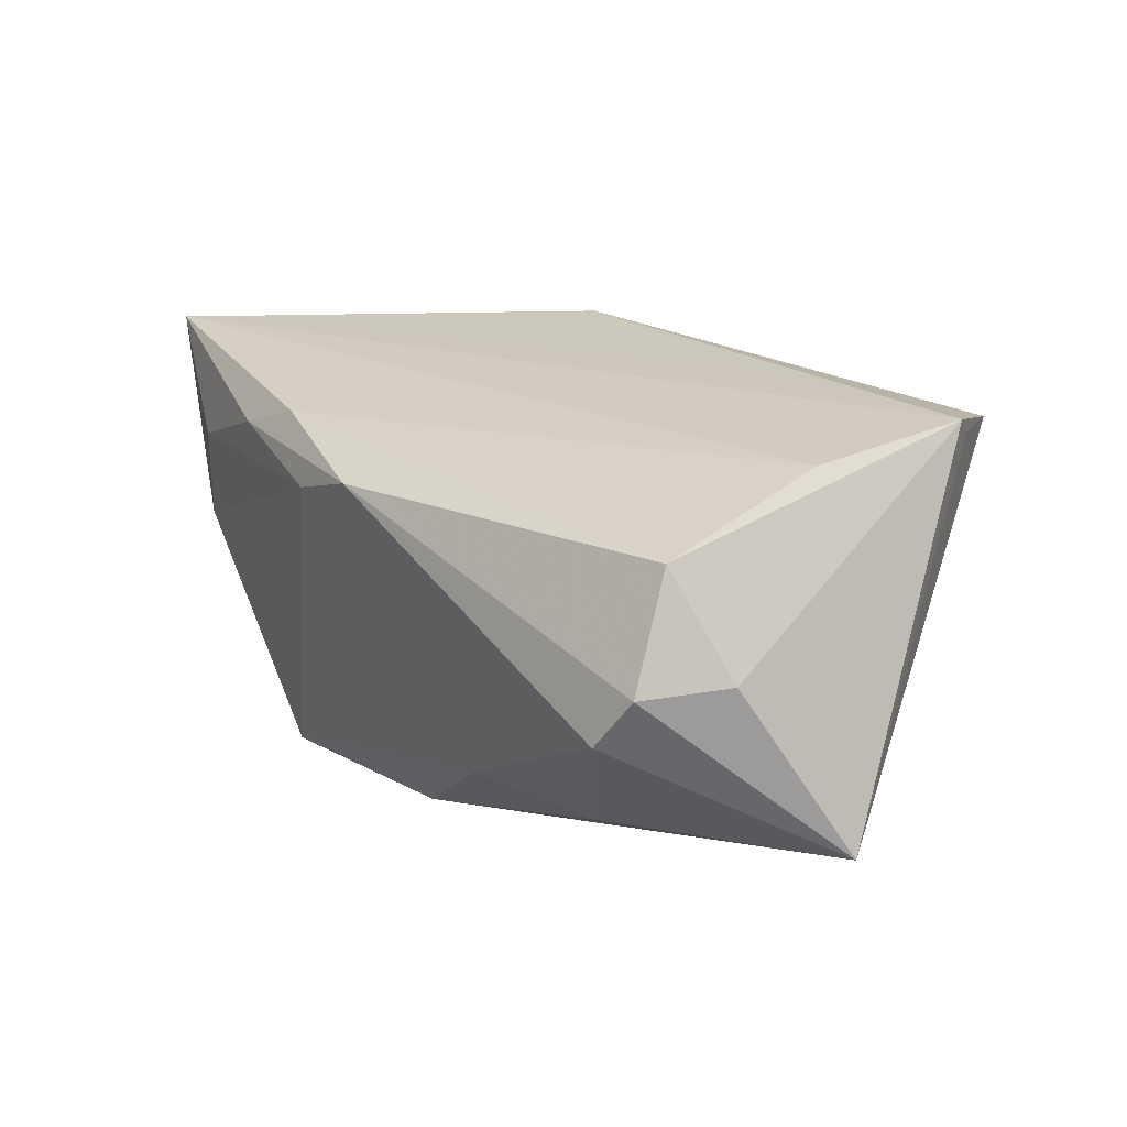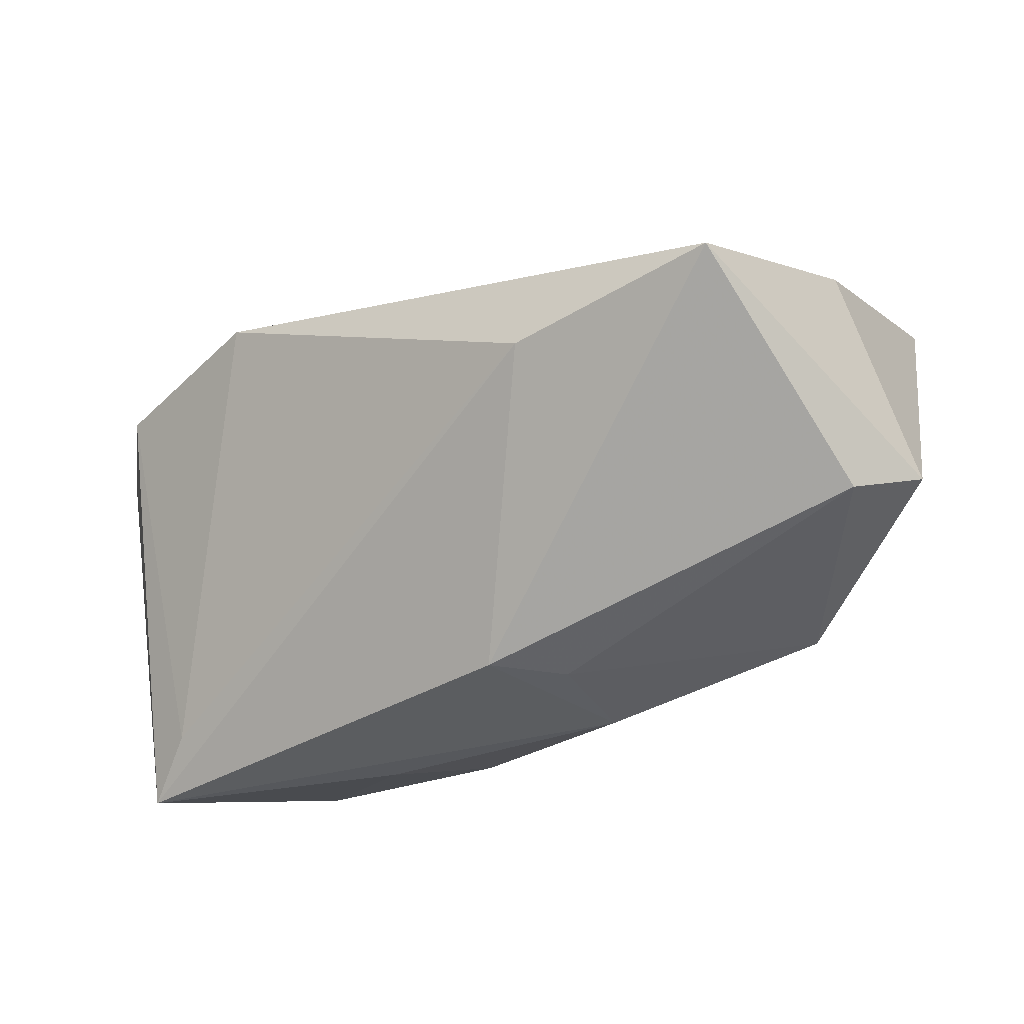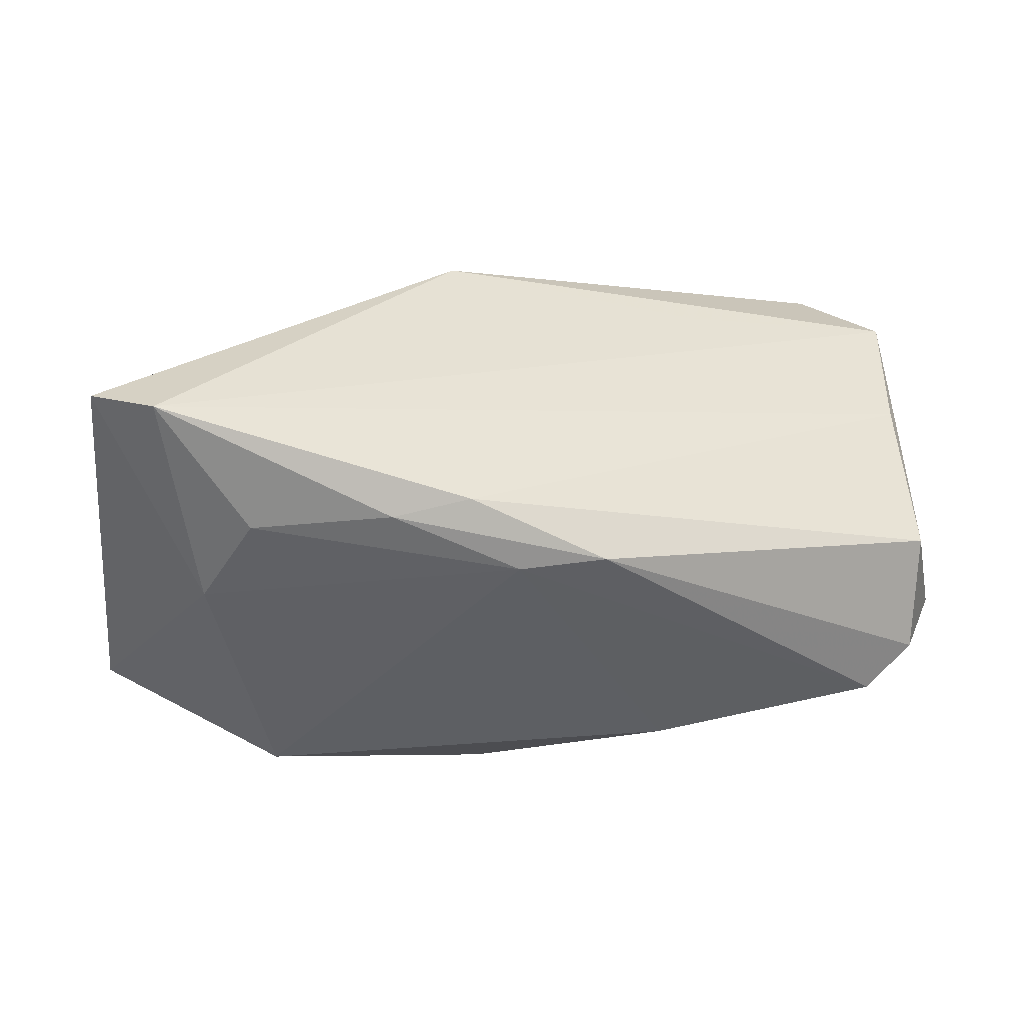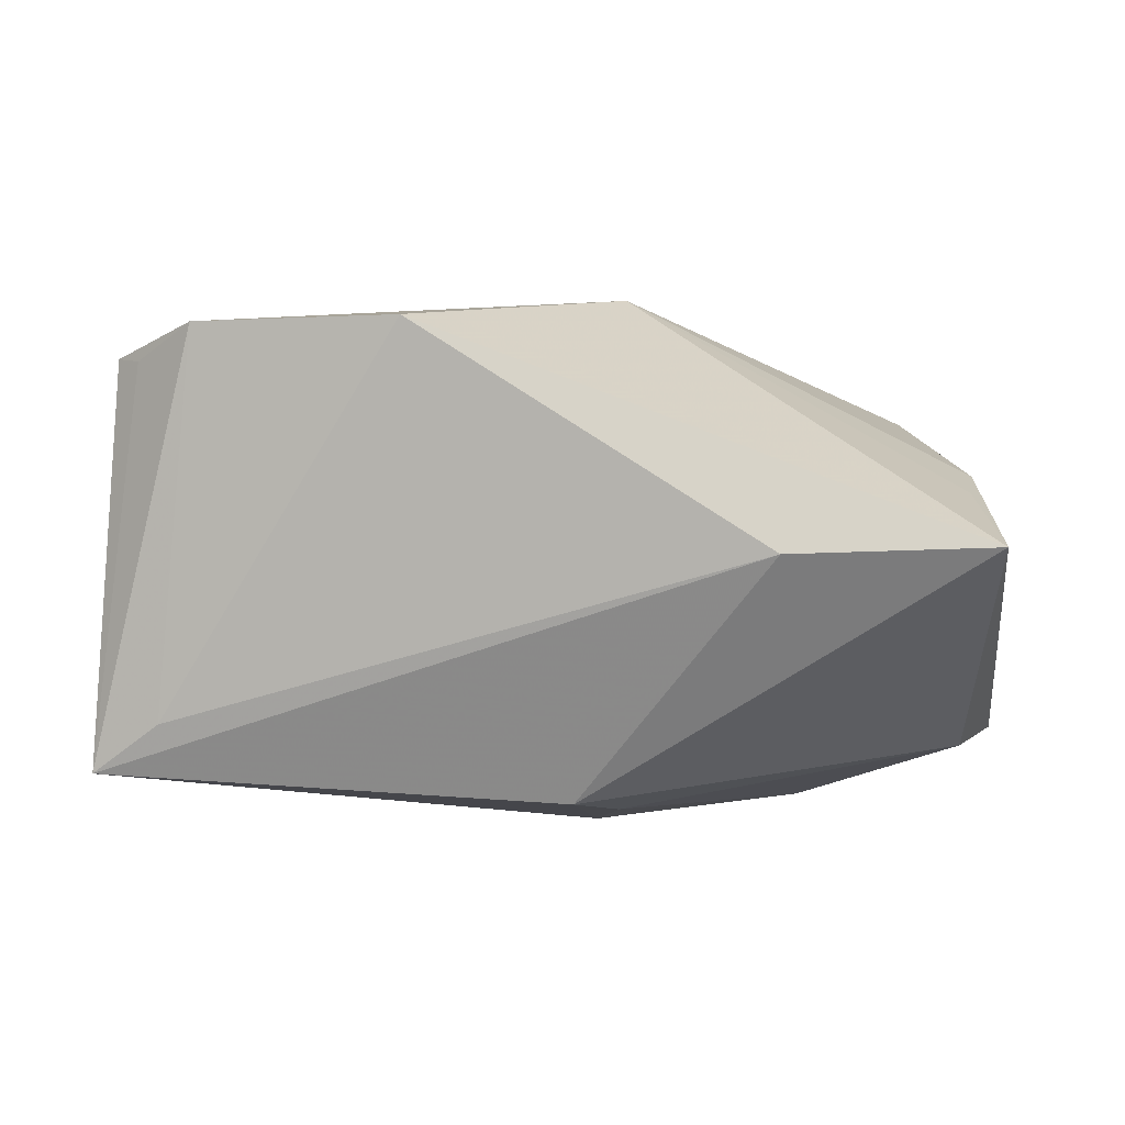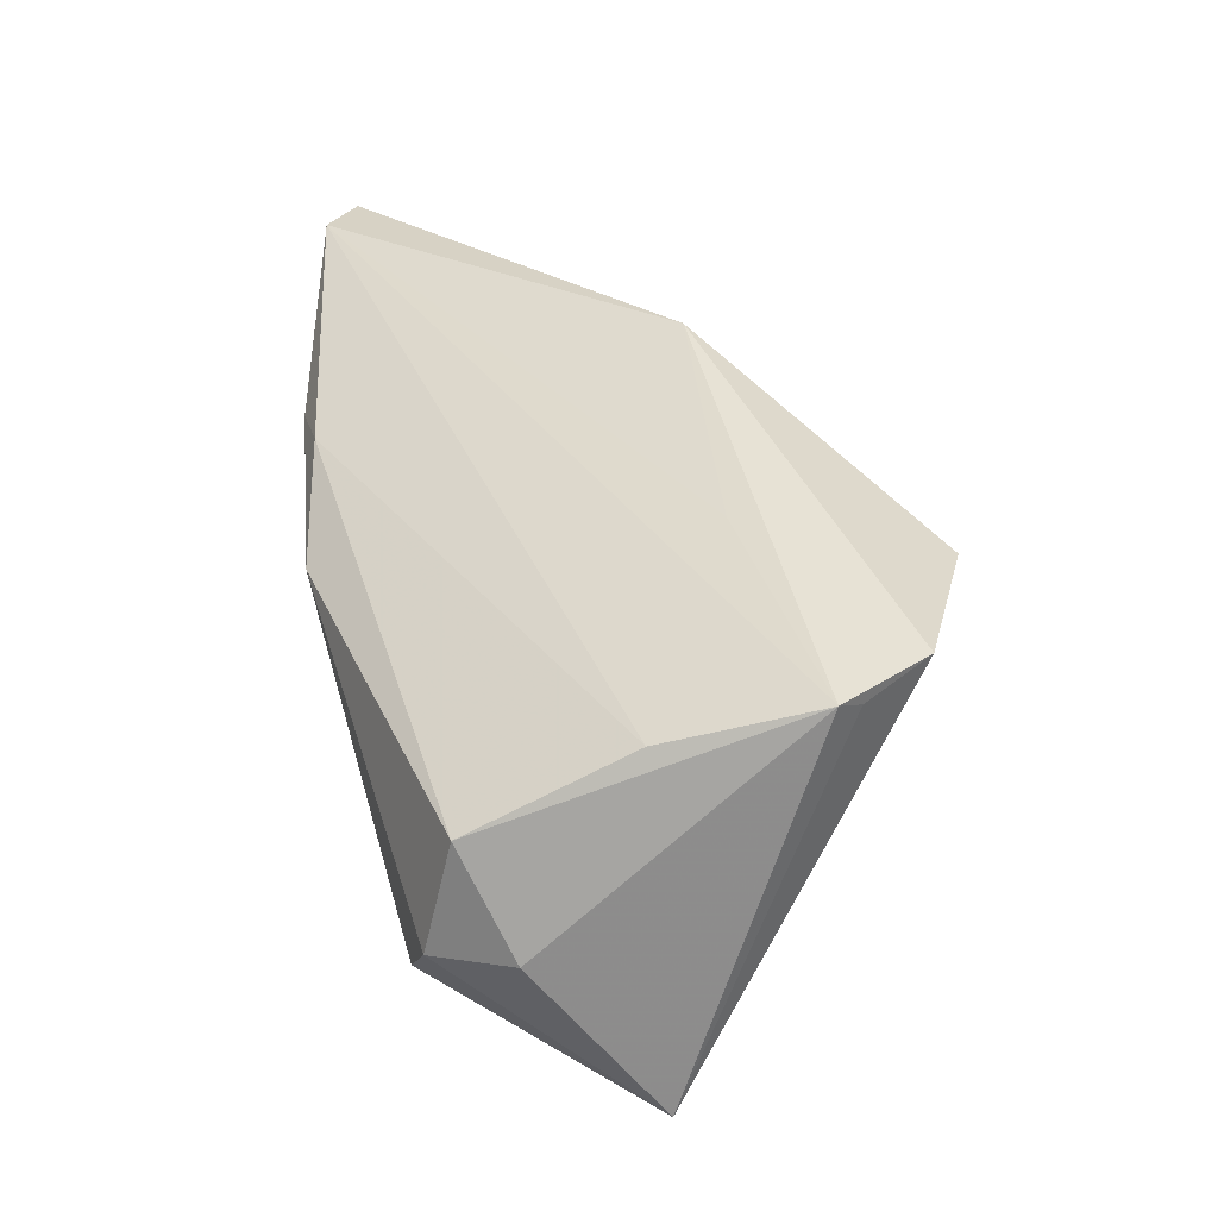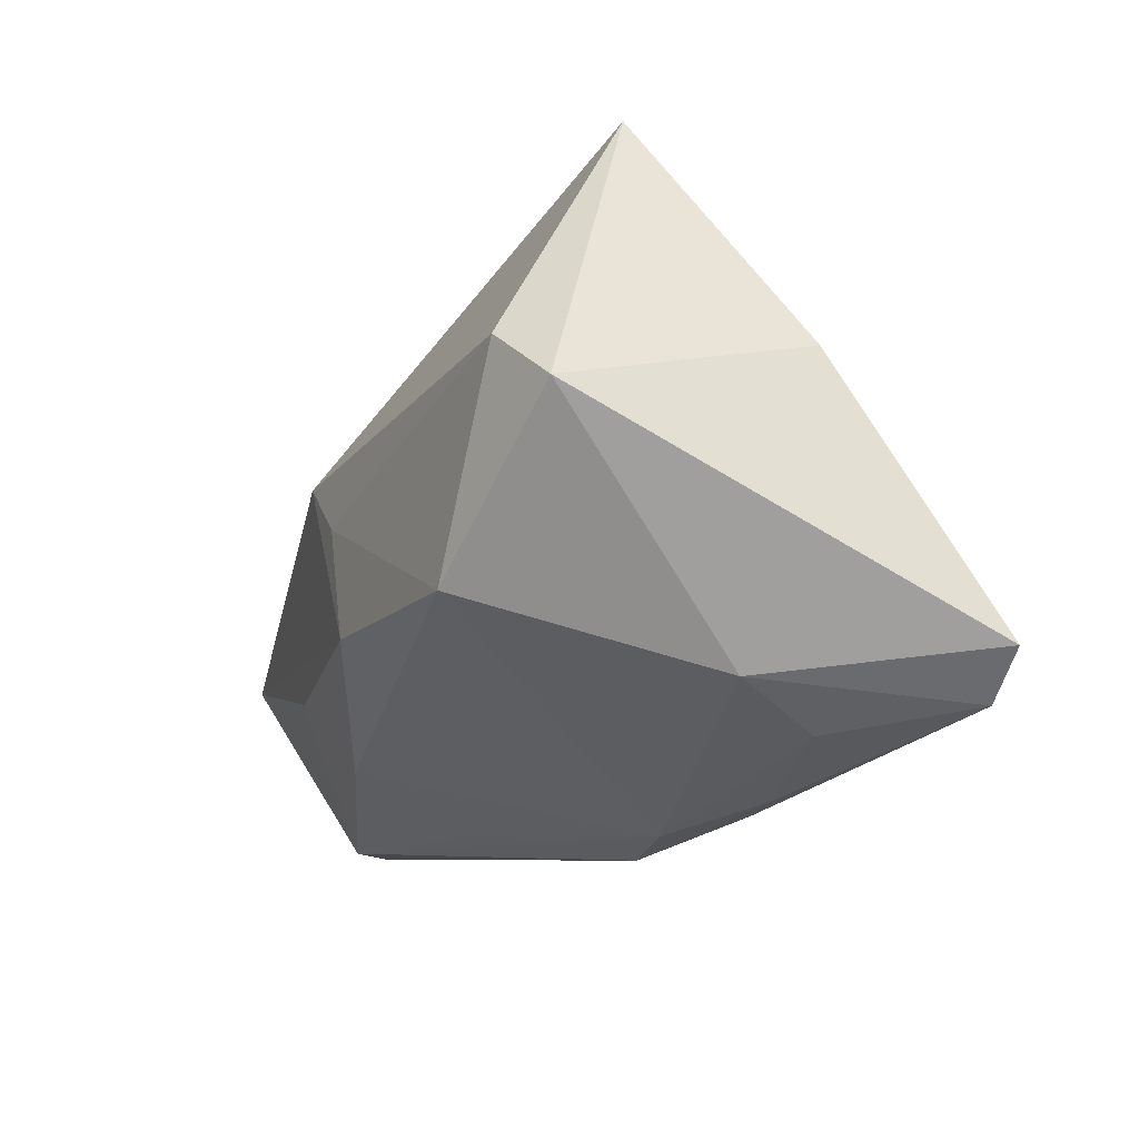
<metadata>
{"format":"obj","ext":"obj","renderer":"f3d","projection":"perspective","resolution":1024,"background":"white","views":[{"elev":2.6,"azim":56.8,"up":"+Z"},{"elev":-44.2,"azim":-150.4,"up":"+Z"},{"elev":26.8,"azim":-8.6,"up":"+Z"},{"elev":-18.2,"azim":170.8,"up":"+Z"},{"elev":27.3,"azim":83.5,"up":"+Z"},{"elev":-22.9,"azim":-106.0,"up":"+Y"}]}
</metadata>
<code>
v 0.05537 -0.01347 -0.009904
v -0.03194 -0.01758 -0.02353
v -0.0171 0.03345 -0.008589
v -0.04909 0.006837 0.0121
v 0.0272 0.01 0.02285
v -0.01721 -0.03196 0.01724
v 0.05561 0.01596 0.01684
v -0.0433 -0.02843 0.03135
v 0.05332 0.01874 0.01554
v 0.04906 0.006456 -0.02361
v 0.02325 -0.02663 -0.007355
v -0.03343 -0.0299 0.01603
v -0.04497 0.01747 0.005825
v -0.004845 0.01005 0.03135
v 0.05156 -0.01944 0.002338
v 0.05028 -0.02242 -0.01128
v 0.001407 0.007339 -0.03141
v -0.04274 0.03457 -0.006787
v -0.005111 -0.01347 -0.02854
v -0.05283 -0.002663 -0.01754
v -0.007901 -0.03082 0.01836
v 0.02502 0.03457 0.01637
v 0.0177 -0.02125 -0.02208
v -0.002428 -0.03235 0.009439
v 0.05258 -0.001254 0.01195
v 0.007897 -0.03233 0.009958
v -0.04642 0.004494 -0.02187
v 0.0477 0.02662 0.01743
v 0.04458 -0.02354 -0.0164
v -0.05031 -0.02447 0.03135
v 0.02609 -0.01042 -0.0272
v -0.03934 -0.02645 0.005926
v 0.05621 0.001251 -0.02838
v -0.005389 -0.0003674 -0.03011
f 18 14 22
f 13 14 18
f 8 14 30
f 18 22 3
f 33 17 3
f 3 17 18
f 4 20 30
f 30 14 4
f 14 13 4
f 4 13 18
f 18 20 4
f 18 17 27
f 27 20 18
f 17 34 27
f 2 20 27
f 27 34 2
f 1 16 33
f 15 16 1
f 26 16 15
f 33 3 10
f 10 3 22
f 28 22 14
f 28 9 33
f 33 10 28
f 28 10 22
f 33 16 29
f 16 26 29
f 19 17 33
f 19 34 17
f 2 34 19
f 19 23 2
f 21 26 15
f 15 25 21
f 21 25 8
f 2 23 24
f 24 29 26
f 15 1 7
f 7 25 15
f 33 9 7
f 7 1 33
f 7 28 14
f 9 28 7
f 8 25 7
f 31 19 33
f 23 19 31
f 33 29 31
f 31 29 23
f 32 8 30
f 32 12 8
f 30 20 32
f 32 20 2
f 2 24 32
f 32 24 12
f 23 29 11
f 11 24 23
f 29 24 11
f 8 12 6
f 12 24 6
f 6 24 26
f 6 21 8
f 26 21 6
f 14 8 5
f 5 7 14
f 8 7 5

</code>
